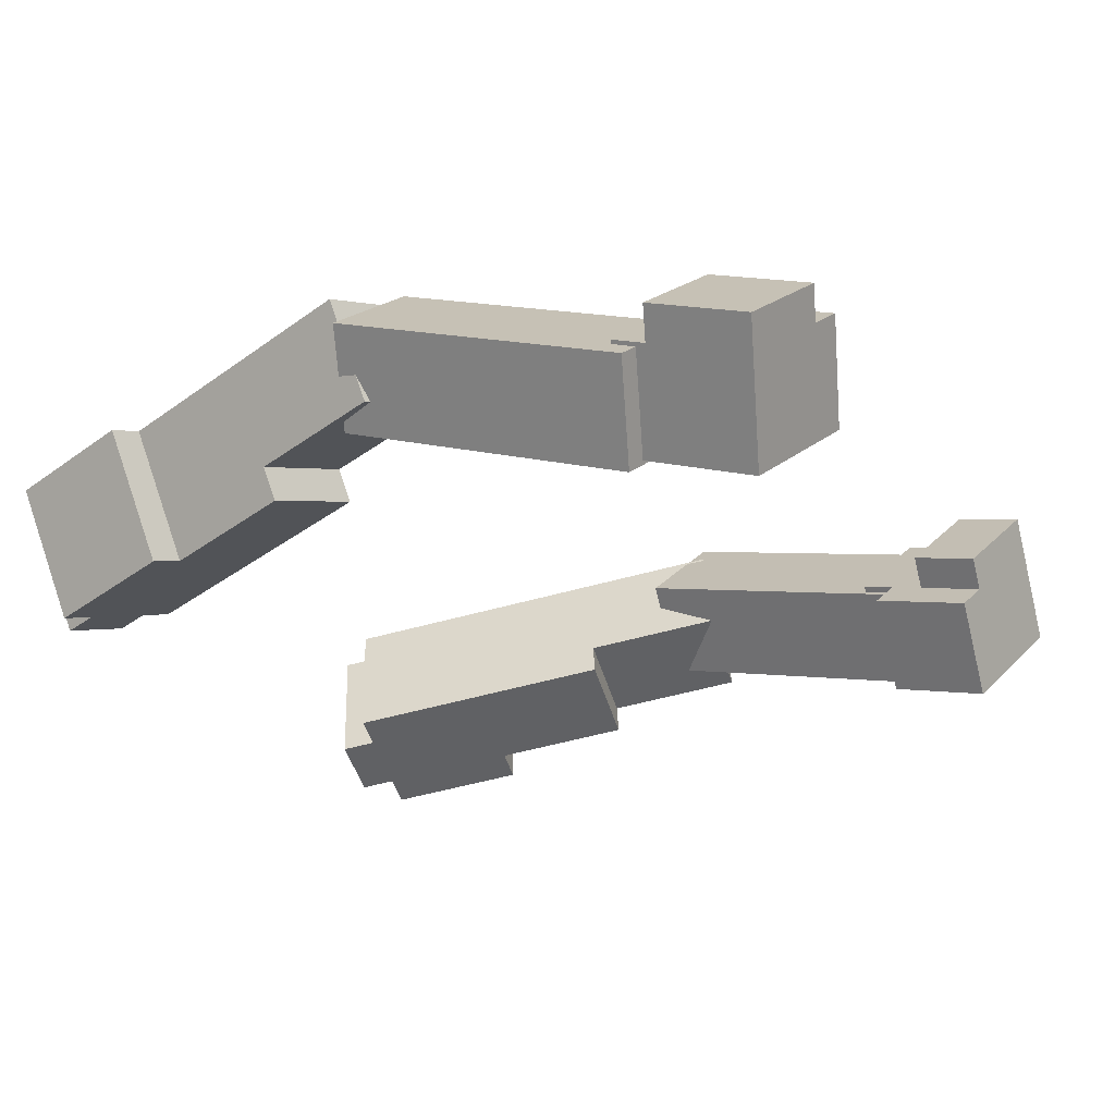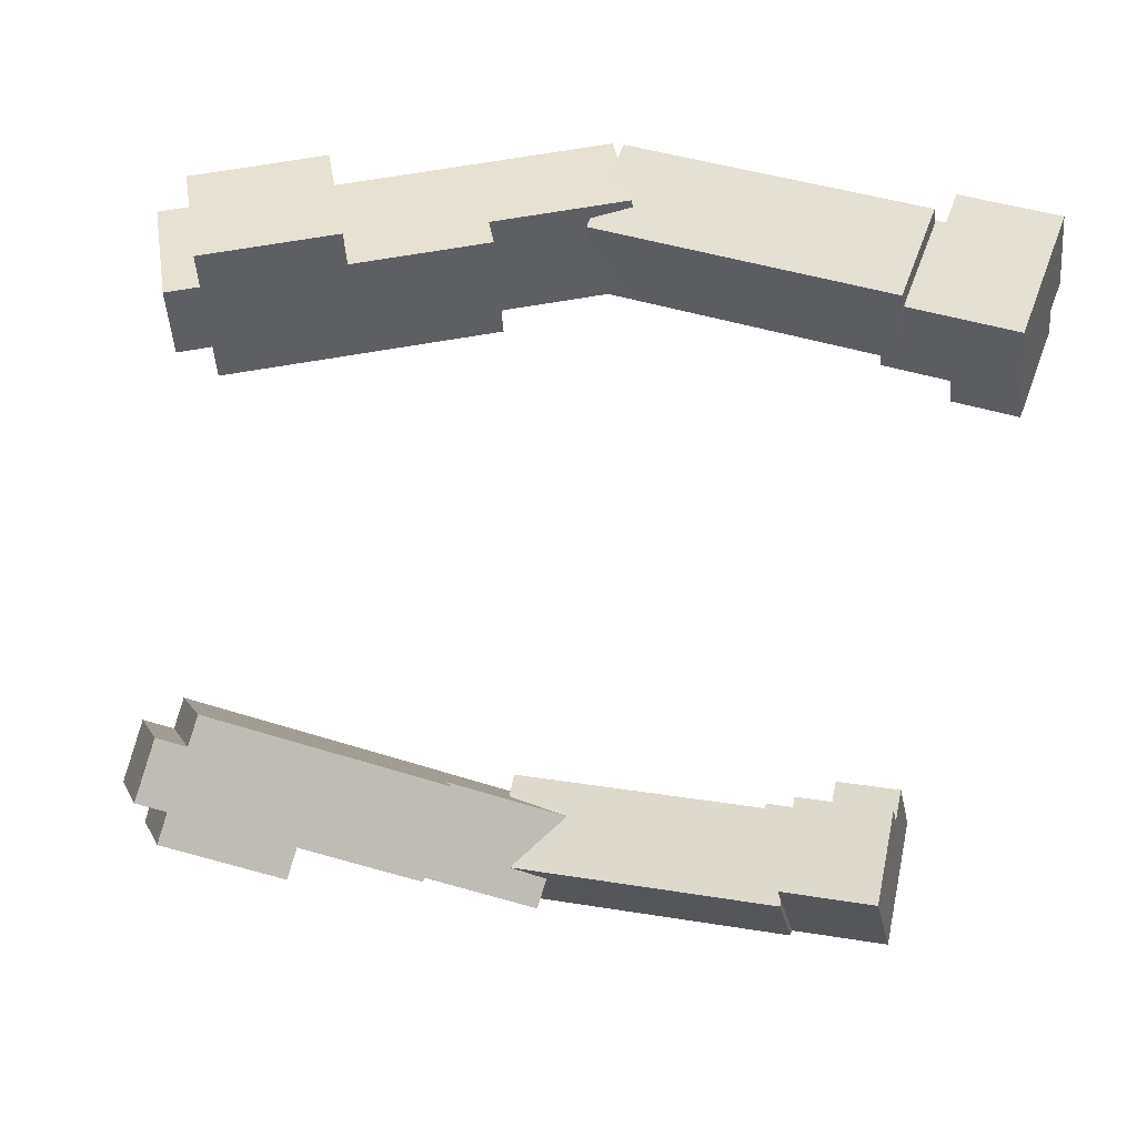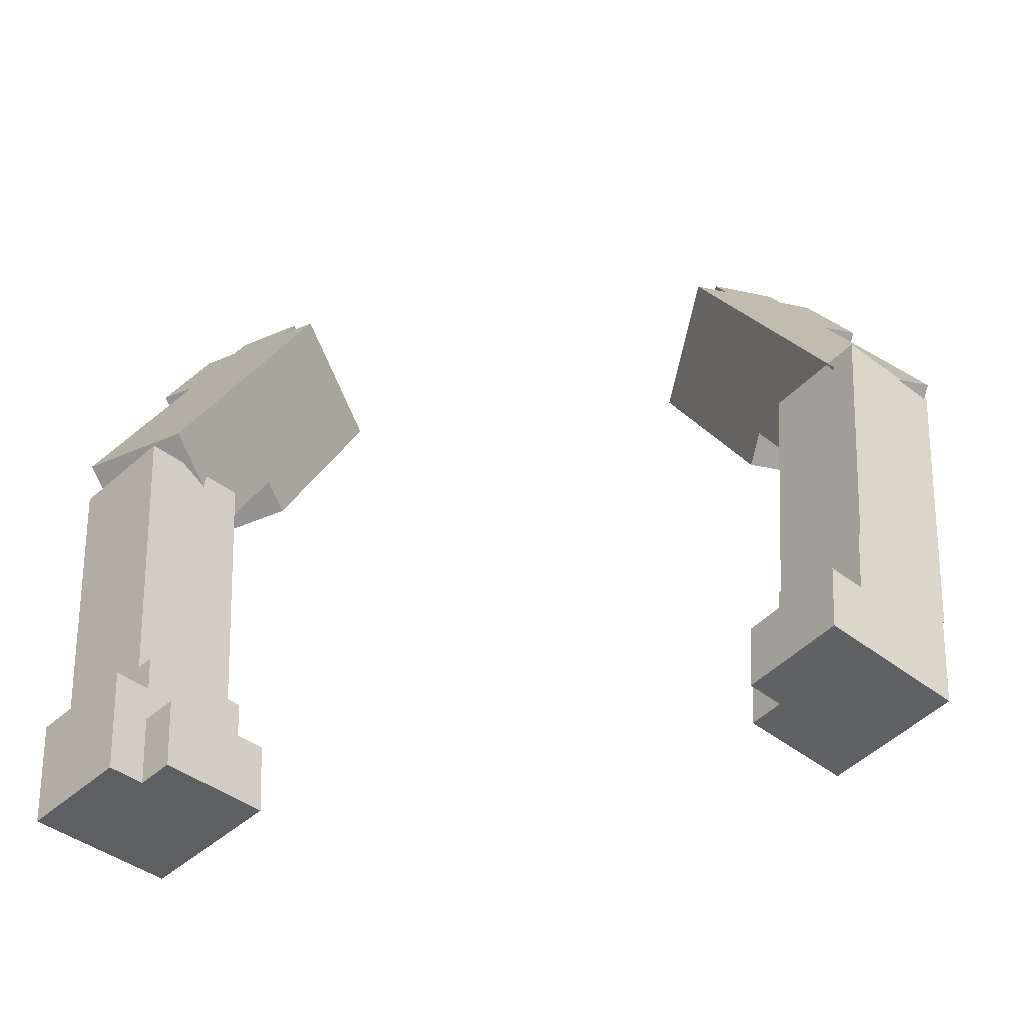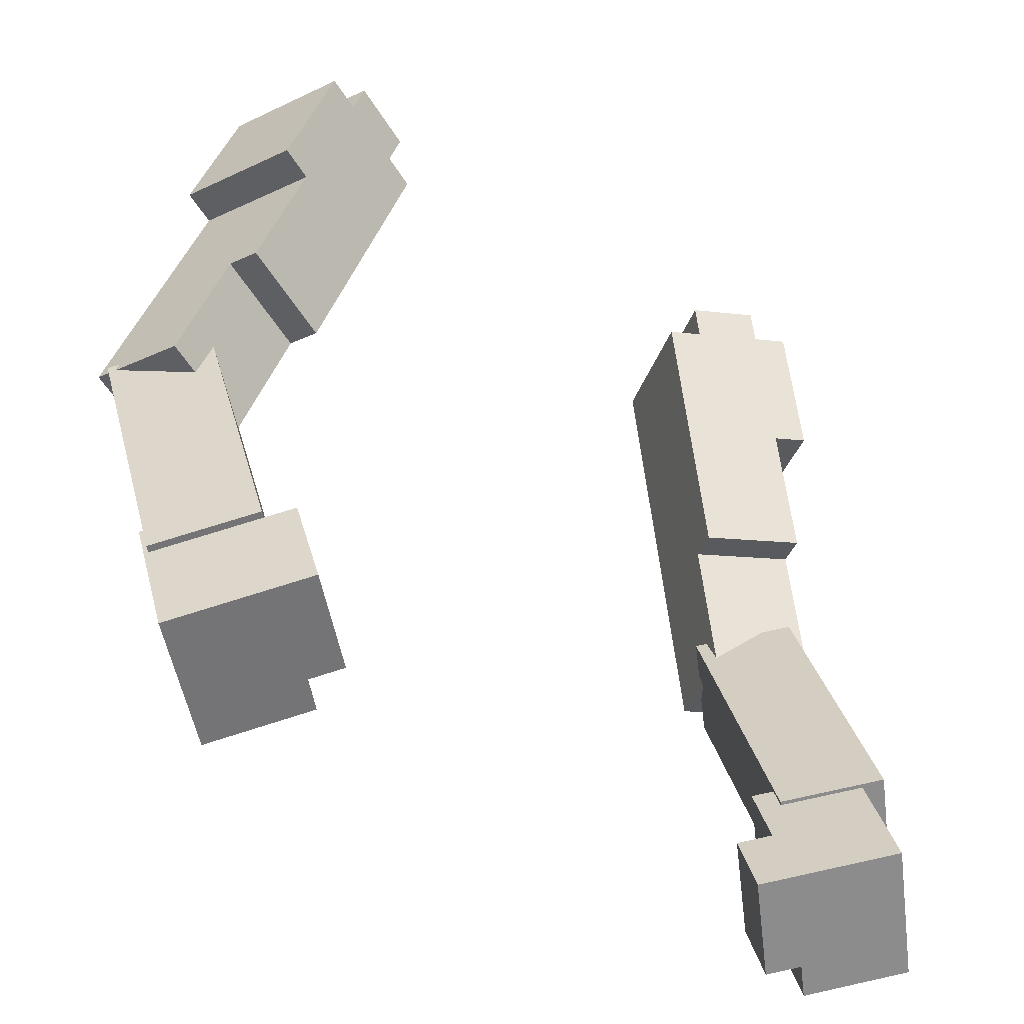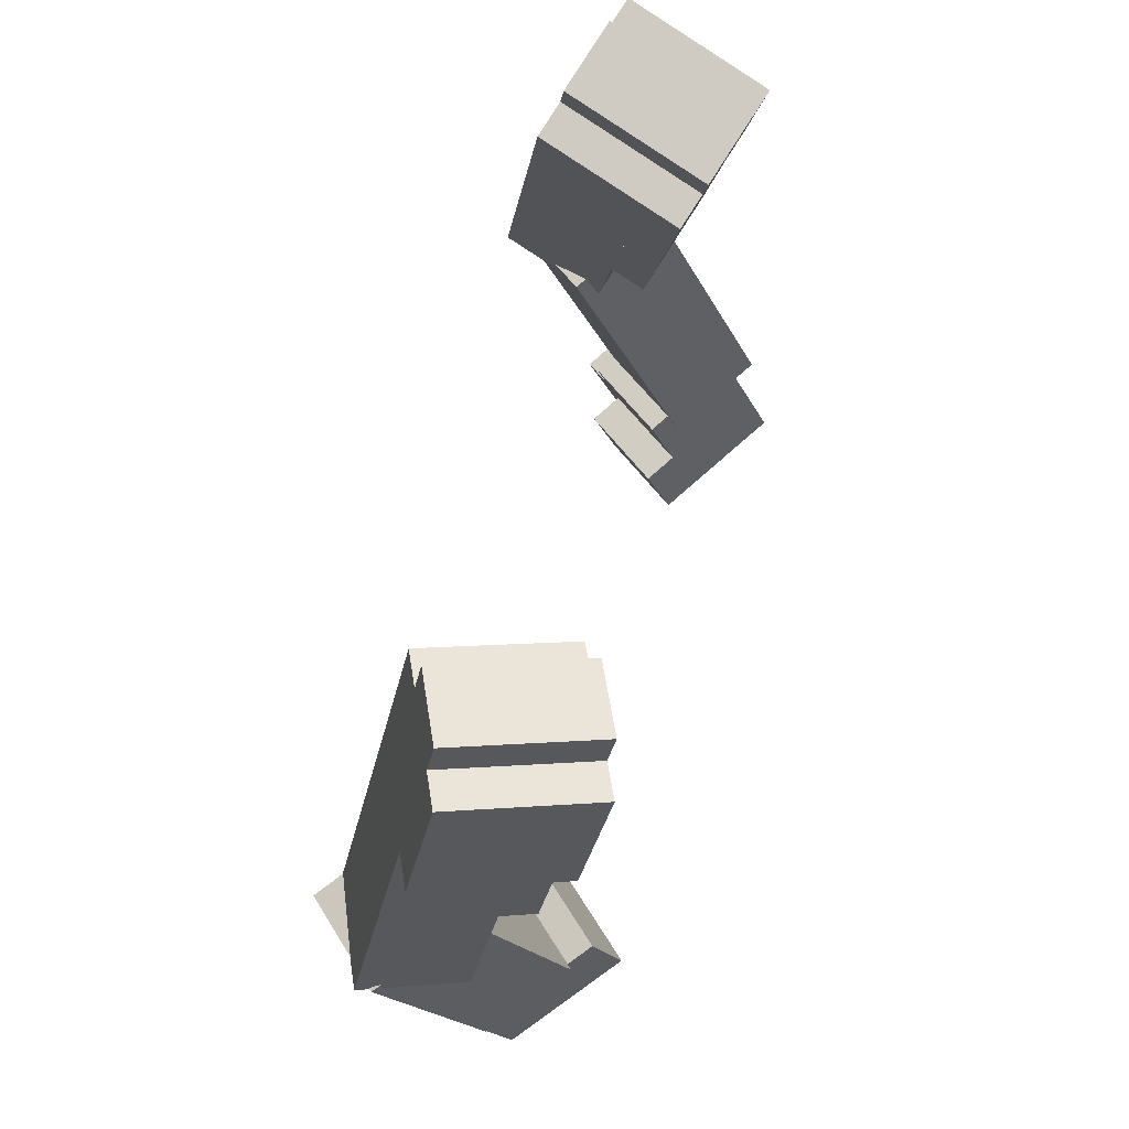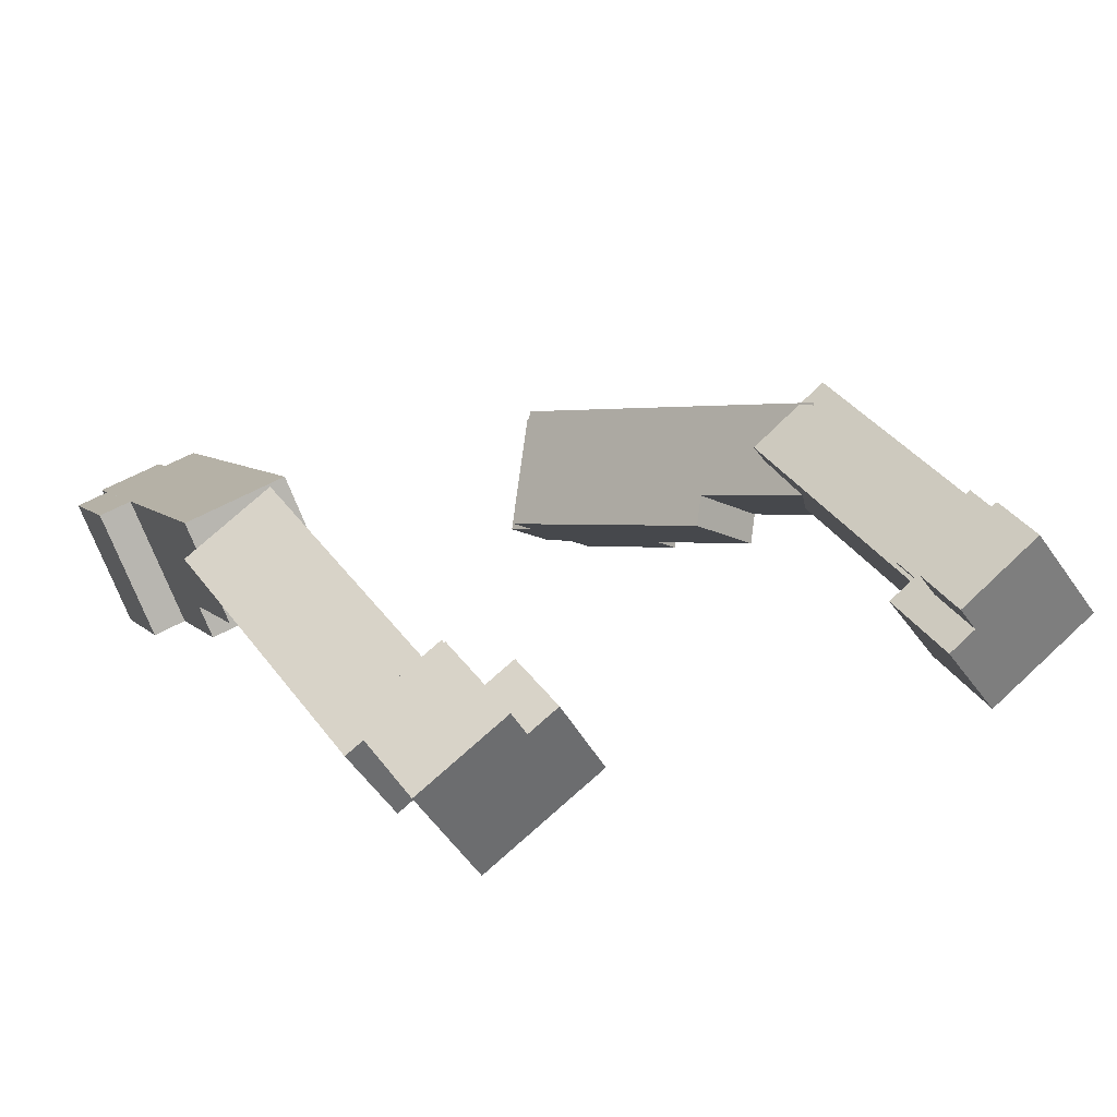
<metadata>
{"format":"obj","ext":"obj","renderer":"f3d","projection":"perspective","resolution":1024,"background":"white","views":[{"elev":-25.1,"azim":-60.4,"up":"+Z"},{"elev":-68.3,"azim":-96.3,"up":"+Z"},{"elev":-63.4,"azim":5.6,"up":"+Y"},{"elev":-46.0,"azim":144.8,"up":"+Y"},{"elev":71.1,"azim":102.4,"up":"+Y"},{"elev":13.9,"azim":-34.0,"up":"+Z"}]}
</metadata>
<code>
v 0.08175 0.1945 -0.02957
v 0.1096 0.1838 -0.002888
v 0.08821 0.18 0.01785
v 0.0604 0.1907 -0.008838
v 0.06735 0.188 -0.002167
v 0.08109 0.1787 0.02476
v 0.06023 0.1868 0.004745
v 0.06225 0.2059 0.0103
v 0.08311 0.1978 0.03032
v 0.09023 0.1991 0.0234
v 0.06937 0.2071 0.00339
v 0.06343 0.2193 -0.0005022
v 0.07038 0.2167 0.006169
v 0.09173 0.2204 -0.01457
v 0.08478 0.2231 -0.02124
v 0.07139 0.2262 0.008948
v 0.09225 0.2182 0.02896
v 0.1136 0.222 0.008226
v 0.09274 0.23 -0.01179
v 0.1126 0.2124 0.005447
o Right_Hand-local
f 4 3 2 1
f 7 6 3 5
f 11 10 9 8
f 15 14 13 12
f 19 18 17 16
f 1 15 12 4
f 14 19 16 13
f 5 11 8 7
f 3 17 18 2
f 6 9 10 3
f 2 20 15 1
f 20 18 19 14
f 11 16 17 10
f 4 12 13 5
f 7 8 9 6
v 0.07091 0.2173 0.003931
v 0.09226 0.221 -0.0168
v 0.1131 0.213 0.003209
v 0.09176 0.2092 0.02394
v 0.1009 0.2952 0.04895
v 0.1222 0.299 0.02822
v 0.1013 0.307 0.008203
v 0.08 0.3032 0.02894
o Right_Forearm-local
f 24 23 22 21
f 28 27 26 25
f 21 28 25 24
f 23 26 27 22
f 22 27 28 21
f 24 25 26 23
v 0.08589 0.2862 0.01571
v 0.1132 0.2921 0.004886
v 0.1227 0.2989 0.03254
v 0.09537 0.2929 0.04337
v 0.07214 0.3221 0.000852
v 0.09947 0.3281 -0.009975
v 0.1026 0.3303 -0.0007567
v 0.0753 0.3243 0.01007
v 0.08888 0.3662 -0.01562
v 0.09799 0.3682 -0.01923
v 0.1106 0.3772 0.01765
v 0.1015 0.3752 0.02126
v 0.0636 0.4073 0.02644
v 0.07271 0.4093 0.02283
v 0.06007 0.4004 -0.01404
v 0.05096 0.3984 -0.01043
v 0.09093 0.4133 0.01561
v 0.1 0.4153 0.012
v 0.0874 0.4064 -0.02487
v 0.07829 0.4044 -0.02126
v 0.07006 0.4189 0.02142
v 0.08828 0.4229 0.0142
v 0.07564 0.4139 -0.02267
v 0.05742 0.4099 -0.01545
v 0.05412 0.4006 -0.001215
v 0.09204 0.3685 -0.006399
o Right_Arm-local
f 32 31 30 29
f 36 35 34 33
f 40 39 38 37
f 44 43 42 41
f 48 47 46 45
f 52 51 50 49
f 29 53 41 32
f 33 44 53 36
f 43 52 49 42
f 31 40 54 30
f 35 54 37 34
f 45 50 51 48
f 39 46 47 38
f 34 48 44 33
f 38 47 48 37
f 48 51 52 43
f 30 35 36 29
f 32 41 45 31
f 40 45 46 39
f 42 49 50 45
v -0.09766 0.2223 -0.02359
v -0.1171 0.2138 -0.002338
v -0.09417 0.2072 0.01591
v -0.07478 0.2157 -0.005337
v -0.1169 0.2044 -0.005921
v -0.1234 0.2016 0.001162
v -0.1005 0.195 0.01941
v -0.094 0.1978 0.01233
v -0.07444 0.197 -0.0125
v -0.09383 0.1885 0.008746
v -0.08621 0.1863 0.01483
v -0.06681 0.1948 -0.006418
v -0.0741 0.1783 -0.01967
v -0.09996 0.167 0.008664
v -0.1228 0.1736 -0.009585
v -0.09698 0.1849 -0.03792
v -0.06647 0.1762 -0.01358
v -0.08587 0.1676 0.007665
v -0.09349 0.1698 0.001582
v -0.1164 0.1764 -0.01667
o Left_Hand-local
f 58 57 56 55
f 62 61 60 59
f 66 65 64 63
f 70 69 68 67
f 67 73 72 71
f 55 70 67 58
f 63 67 71 66
f 57 62 59 56
f 65 72 73 64
f 61 68 69 60
f 56 74 70 55
f 60 69 74 59
f 58 63 64 57
f 62 73 68 61
f 66 71 72 65
v -0.08027 0.2947 0.01971
v -0.1031 0.3013 0.001457
v -0.1225 0.2928 0.0227
v -0.09966 0.2862 0.04095
v -0.09813 0.2022 0.008713
v -0.121 0.2088 -0.009536
v -0.1016 0.2173 -0.03078
v -0.07874 0.2107 -0.01253
o Left_Forearm-local
f 78 77 76 75
f 82 81 80 79
f 75 82 79 78
f 77 80 81 76
f 76 81 82 75
f 78 79 80 77
v -0.06011 0.4096 -0.01556
v -0.07856 0.413 -0.02248
v -0.09101 0.421 0.01468
v -0.07256 0.4176 0.0216
v -0.05317 0.3982 -0.01078
v -0.06239 0.3999 -0.01424
v -0.07484 0.4079 0.02292
v -0.06561 0.4062 0.02638
v -0.08084 0.4033 -0.02116
v -0.09007 0.4051 -0.02462
v -0.1025 0.4131 0.01254
v -0.09329 0.4114 0.016
v -0.1024 0.3728 0.02126
v -0.1116 0.3745 0.0178
v -0.0992 0.3665 -0.01936
v -0.08997 0.3648 -0.0159
v -0.07454 0.323 0.009036
v -0.1022 0.3282 -0.001344
v -0.0991 0.3262 -0.01063
v -0.07143 0.321 -0.0002536
v -0.09301 0.2905 0.04217
v -0.1207 0.2956 0.03179
v -0.1113 0.2896 0.00392
v -0.08367 0.2845 0.0143
v -0.05628 0.4002 -0.001492
v -0.09308 0.3668 -0.006607
o Left_Arm-local
f 86 85 84 83
f 90 89 88 87
f 94 93 92 91
f 98 97 96 95
f 102 101 100 99
f 106 105 104 103
f 107 106 103 90
f 87 102 99 107
f 83 88 89 86
f 95 104 105 108
f 85 94 91 84
f 108 100 101 98
f 93 96 97 92
f 91 101 102 87
f 92 97 98 91
f 84 91 88 83
f 100 105 106 99
f 90 103 104 94
f 94 95 96 93
f 86 89 94 85

</code>
